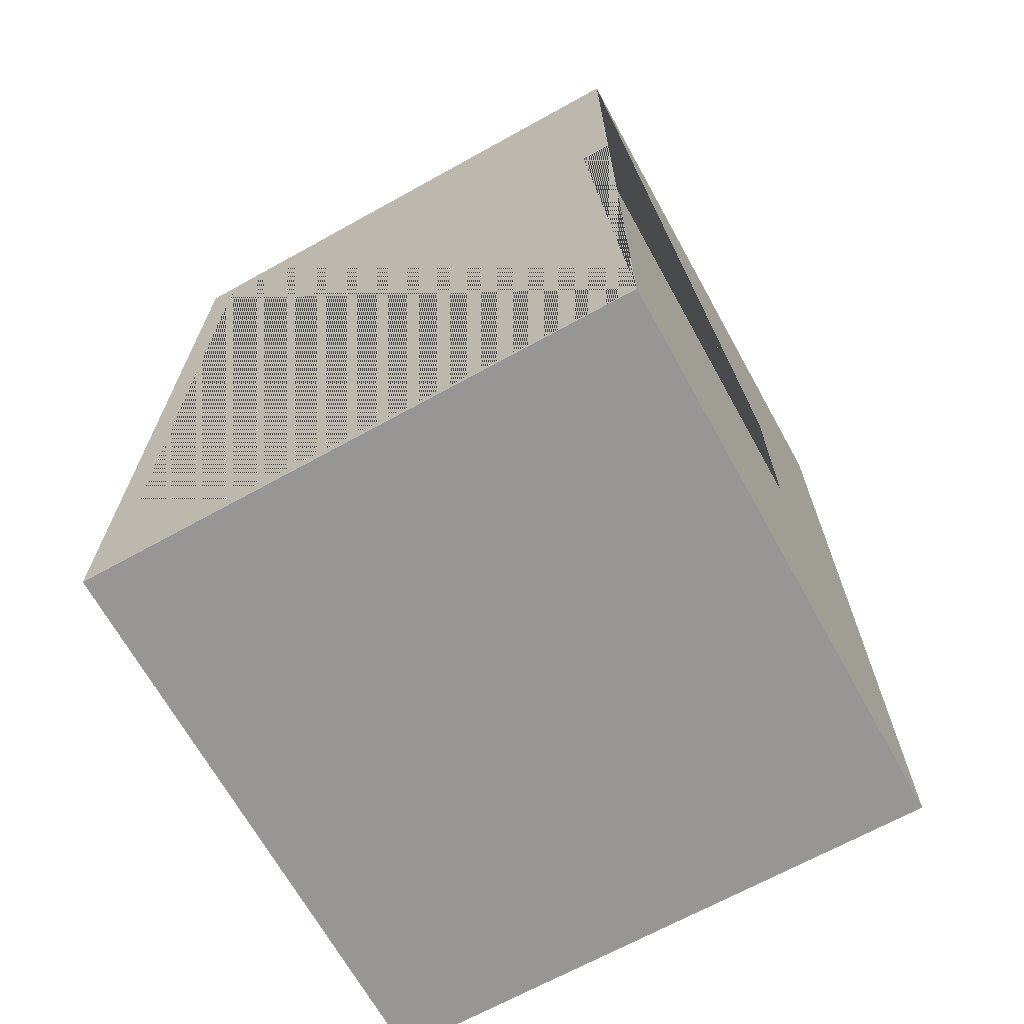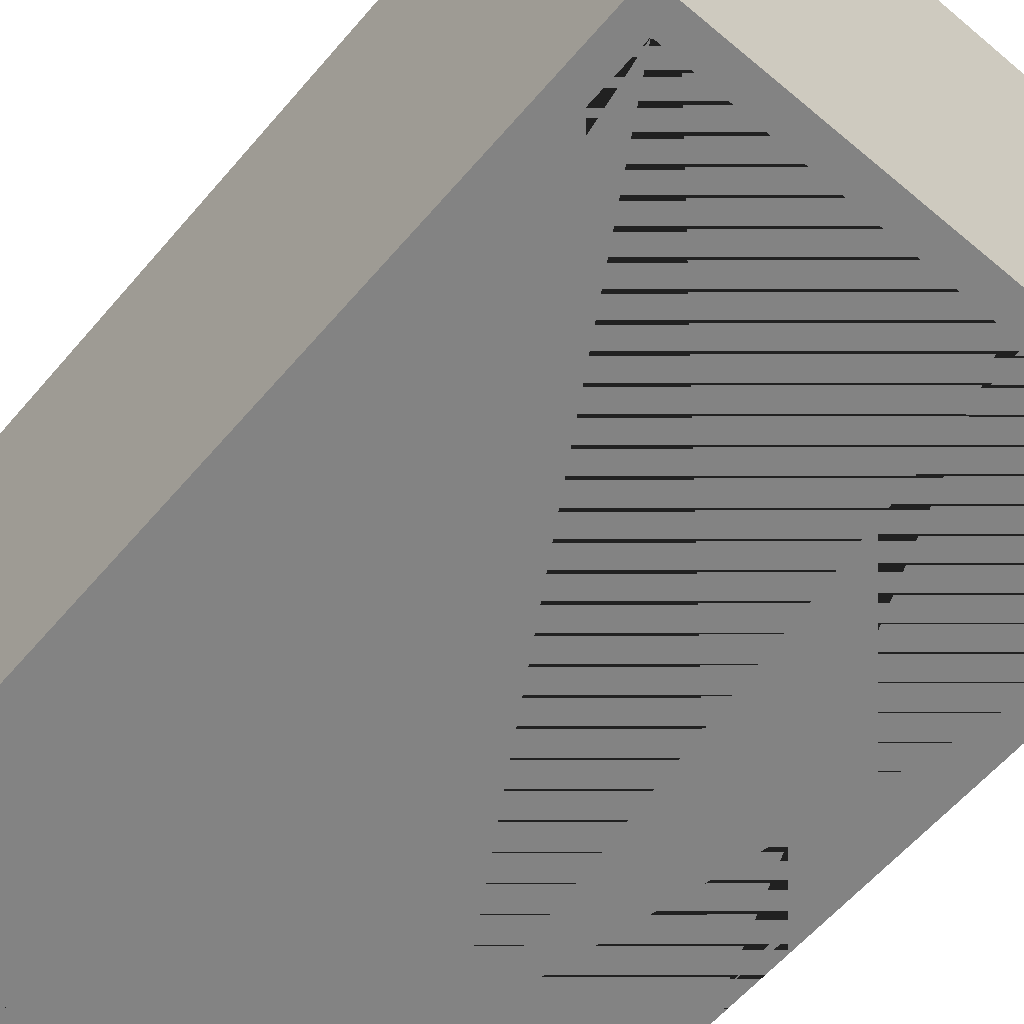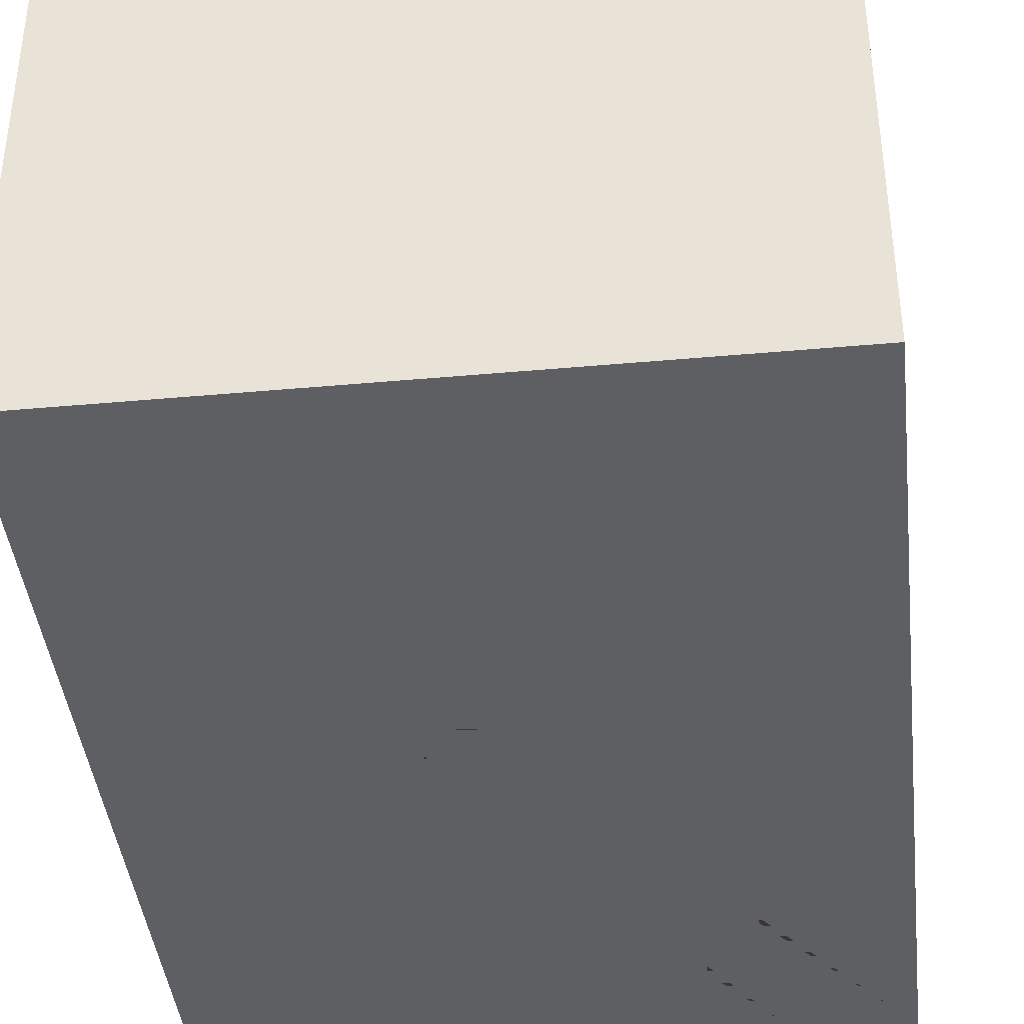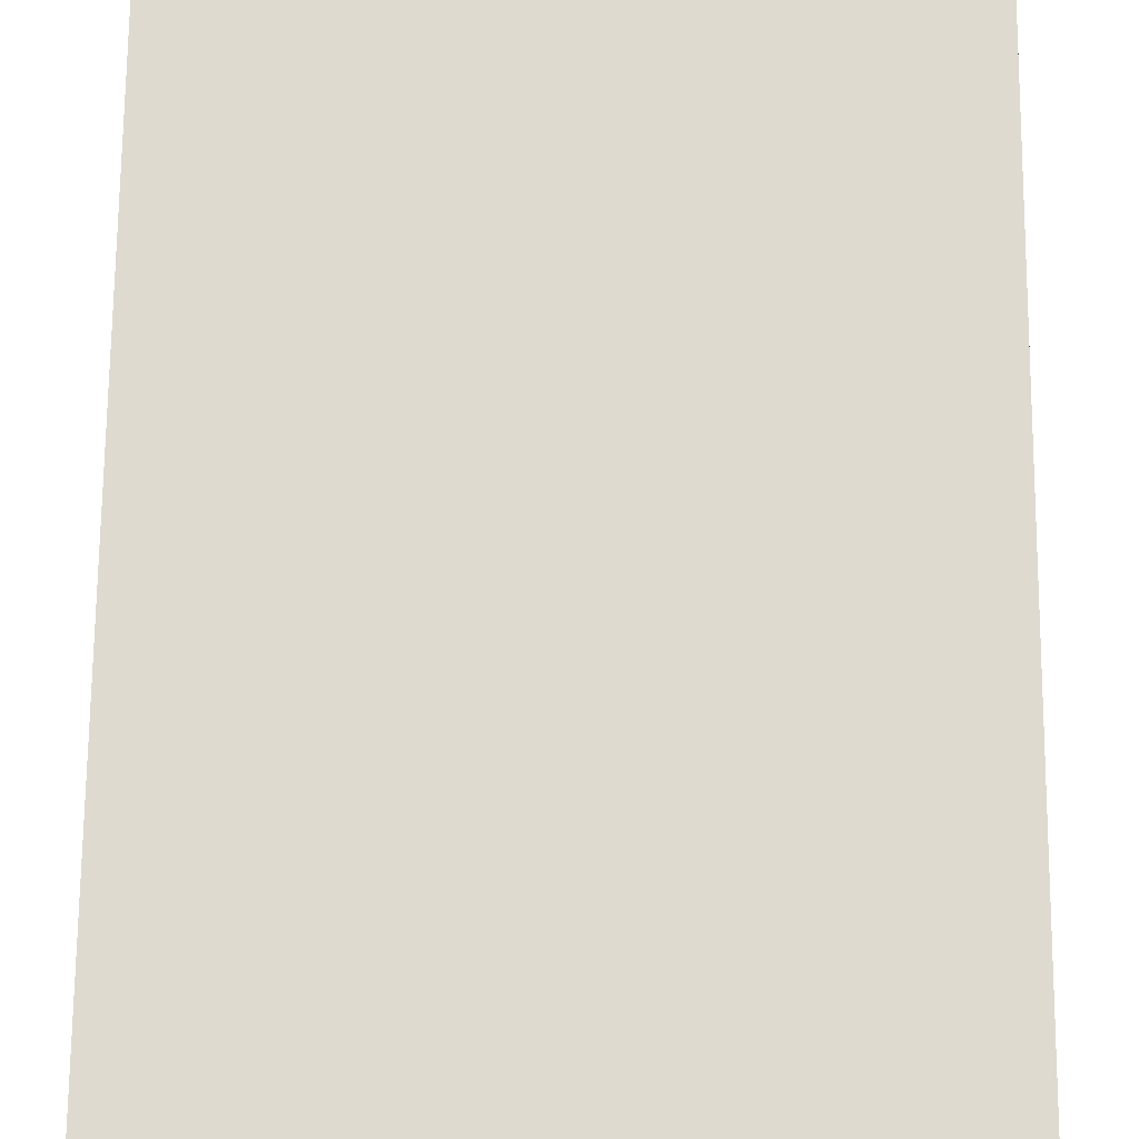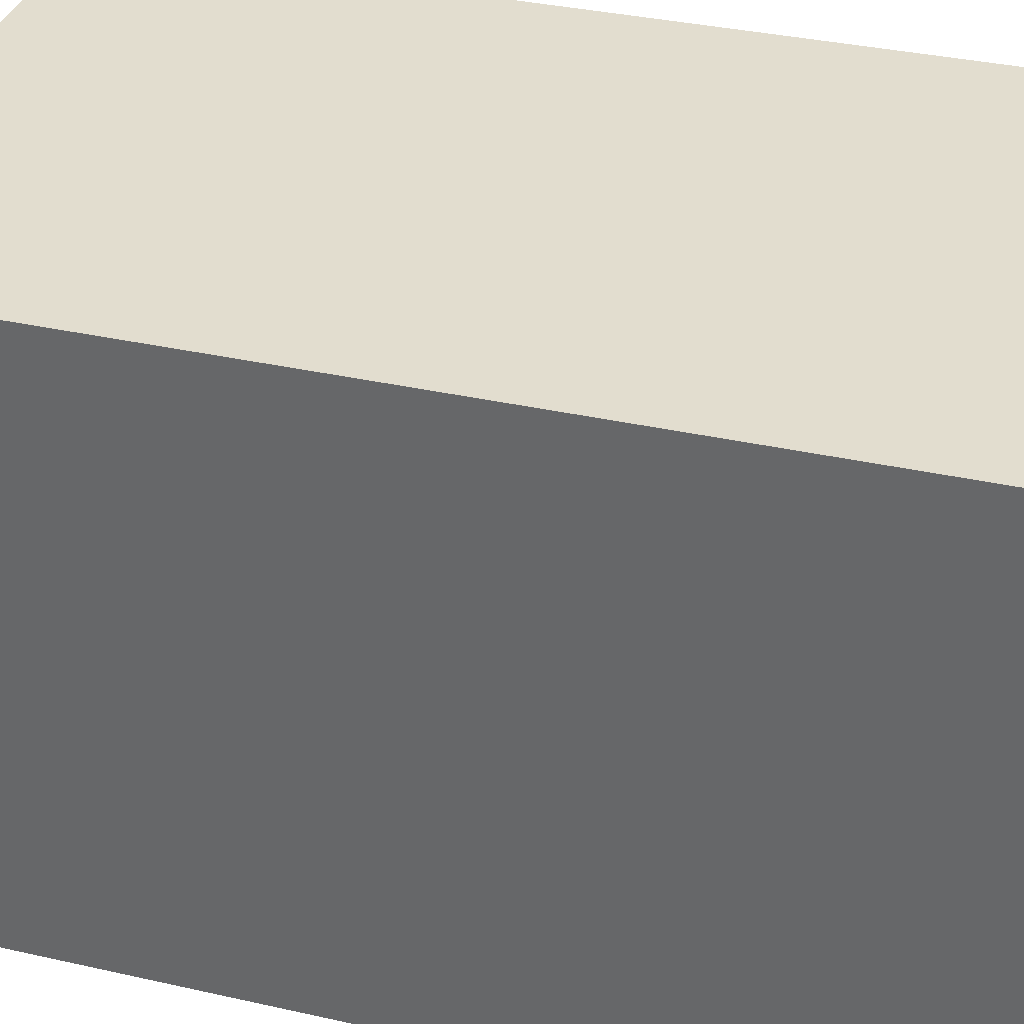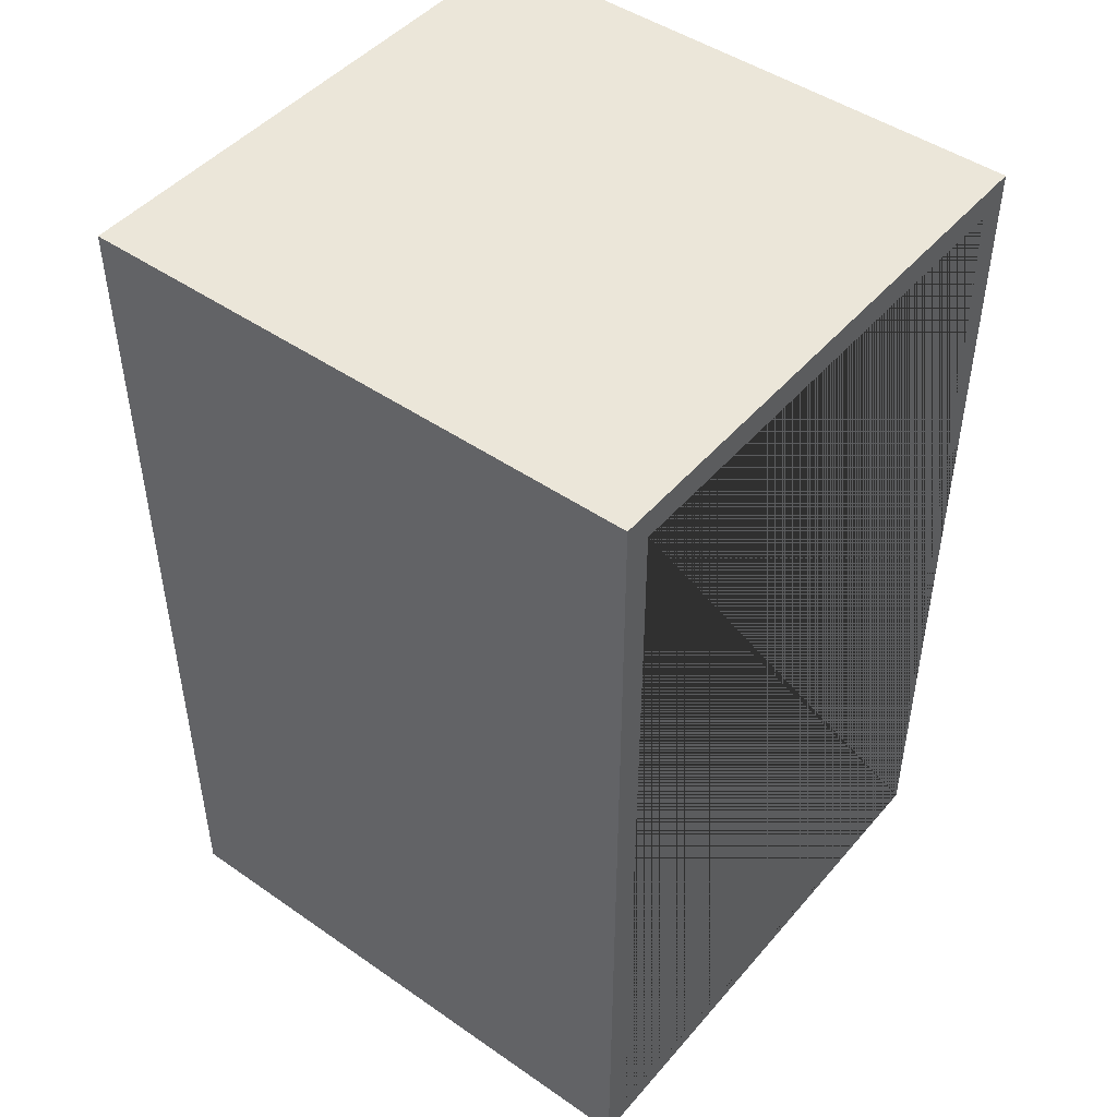
<metadata>
{"format":"obj","ext":"obj","renderer":"f3d","projection":"perspective","resolution":1024,"background":"white","views":[{"elev":-68.0,"azim":29.0,"up":"+Z"},{"elev":-61.0,"azim":-40.5,"up":"+Y"},{"elev":-41.0,"azim":6.3,"up":"+Y"},{"elev":71.0,"azim":-179.5,"up":"+Y"},{"elev":34.9,"azim":-73.2,"up":"+Y"},{"elev":46.8,"azim":-51.8,"up":"+Z"}]}
</metadata>
<code>
g Mesh1 Model
v 3.56 0 -5.76
v 3.56 0 -3.455
v 3.365 0 -3.455
v 3.365 0 -5.621
v 0.1753 0 -5.621
v 0.1753 0 -0.1813
v 3.365 0 -0.1813
v 3.365 0 -2.127
v 3.56 0 -2.127
v 3.56 0 -0
v 0 0 -0
v 0 0 -5.76
f 1 2 3 4 5 6 7 8 9 10 11 12
v 3.56 2.37 -2.127
v 3.56 2.37 -3.455
v 3.56 3.65 -5.76
v 3.56 3.65 -0
f 10 9 13 14 2 1 15 16
v 3.365 2.37 -2.127
f 9 8 17 13
v 3.365 3.51 -0.1813
v 3.365 3.51 -2.127
f 8 7 18 19 17
v 0.1753 3.51 -0.1813
f 7 6 20 18
v 0.1753 3.51 -5.621
f 6 5 21 20
v 3.365 3.51 -5.621
f 5 4 22 21
v 3.365 2.37 -3.455
v 3.365 3.51 -3.455
f 4 3 23 24 22
f 3 2 14 23
f 13 17 23 14
f 23 17 19 24
f 22 24 19 18 20 21
v 0 3.65 -5.76
f 1 12 25 15
v 0 3.65 -0
f 12 11 26 25
f 11 10 16 26
f 26 16 15 25

</code>
